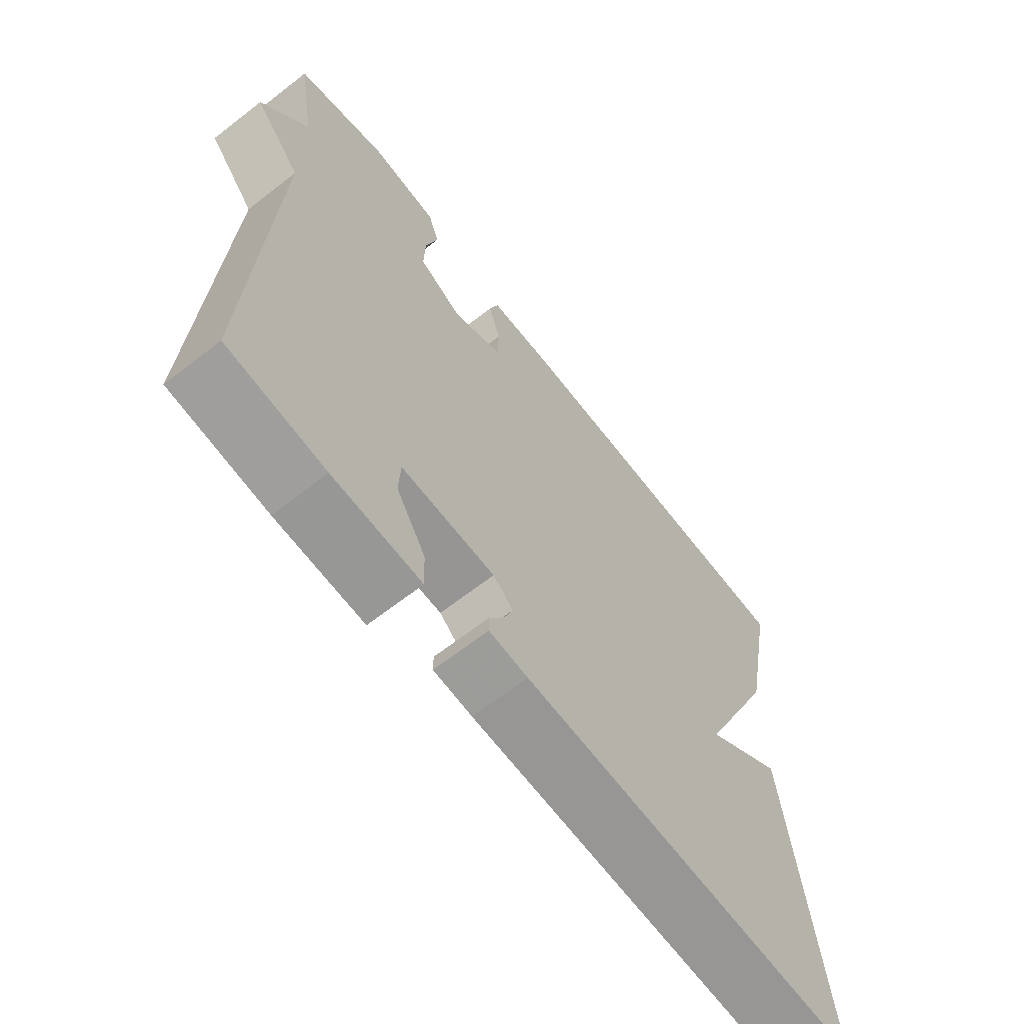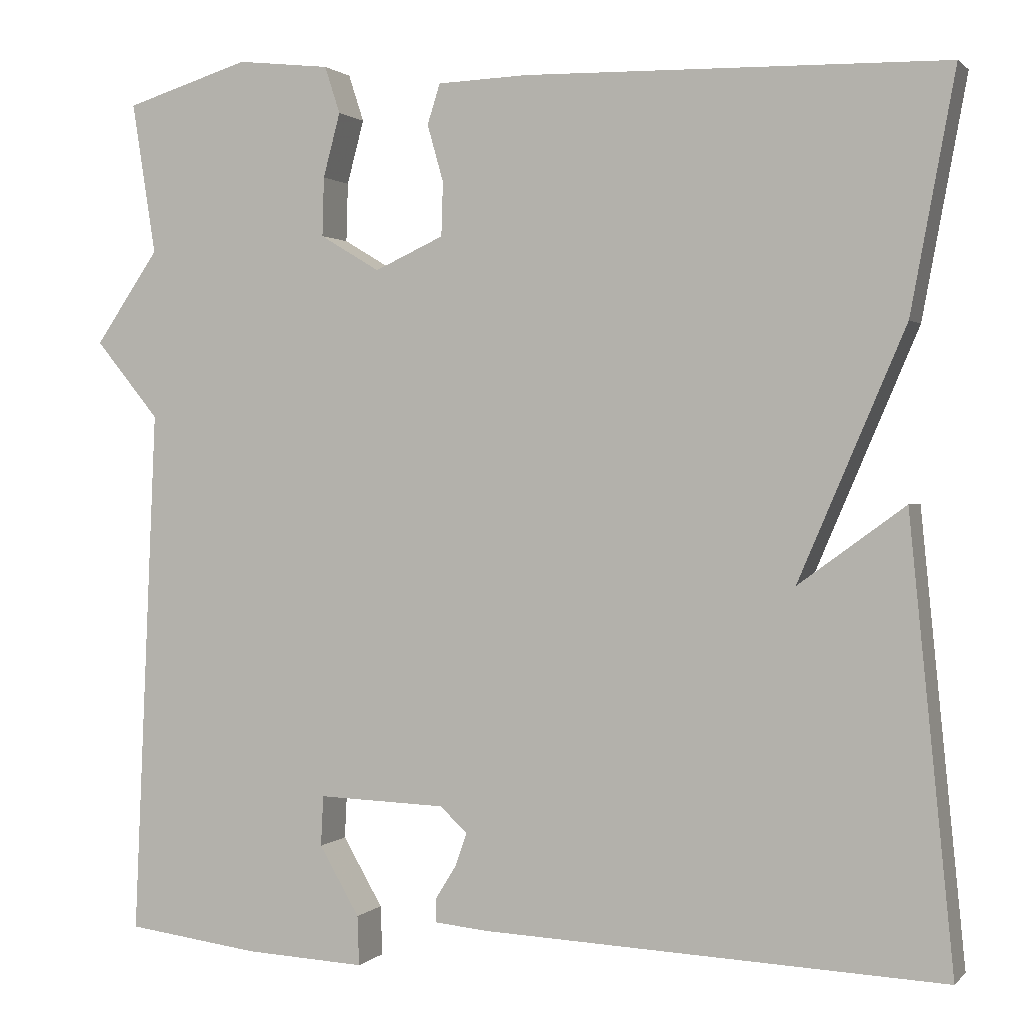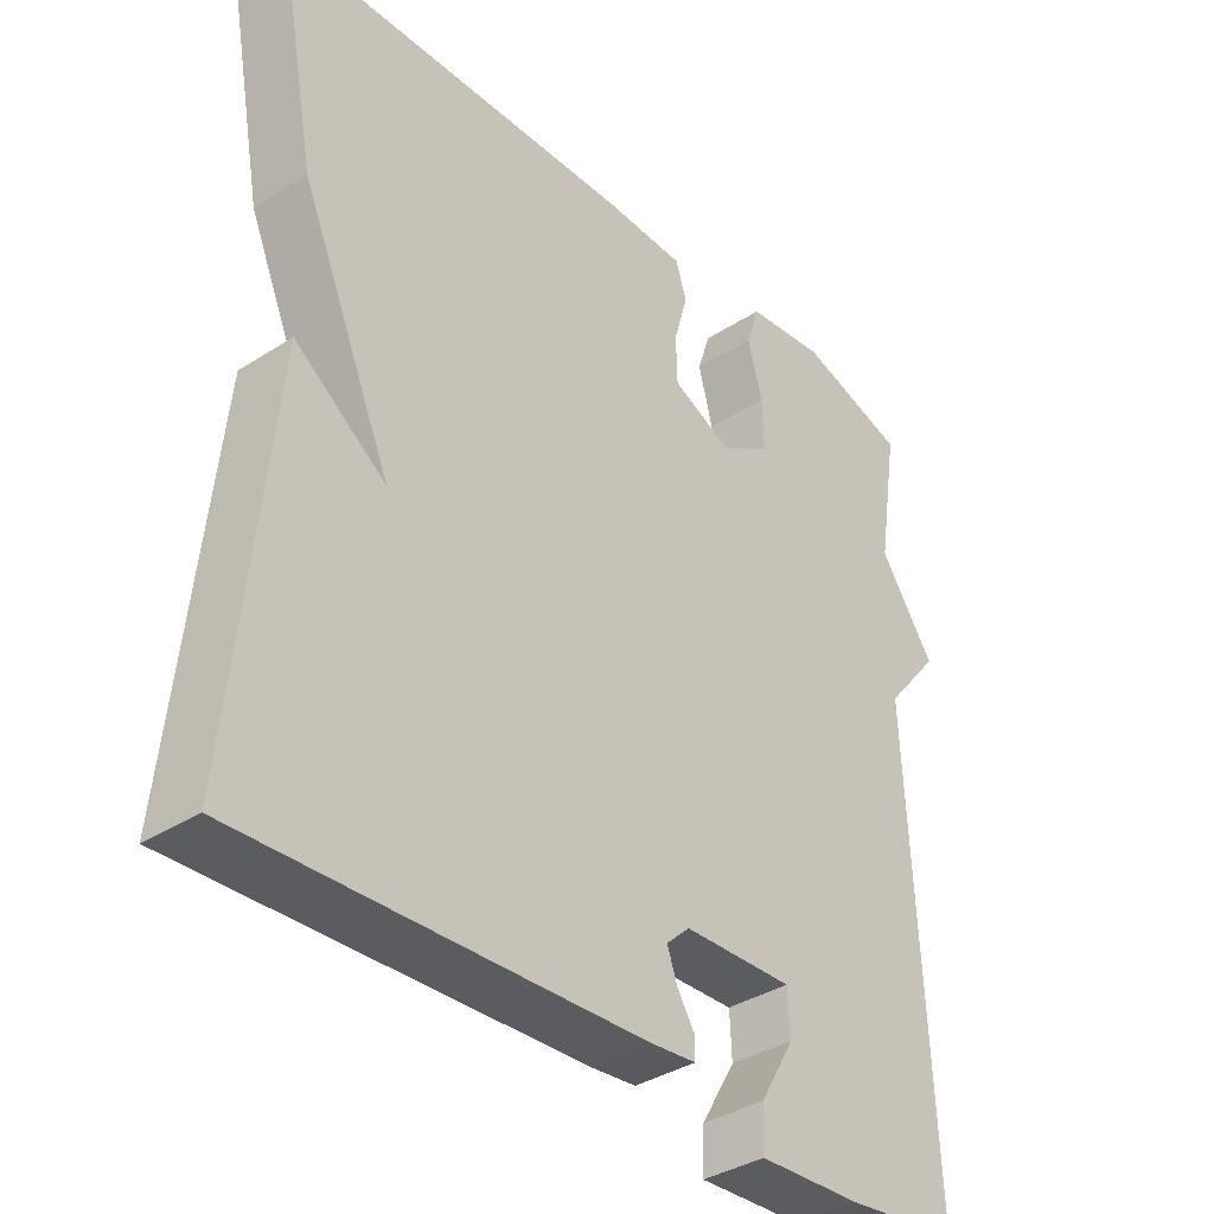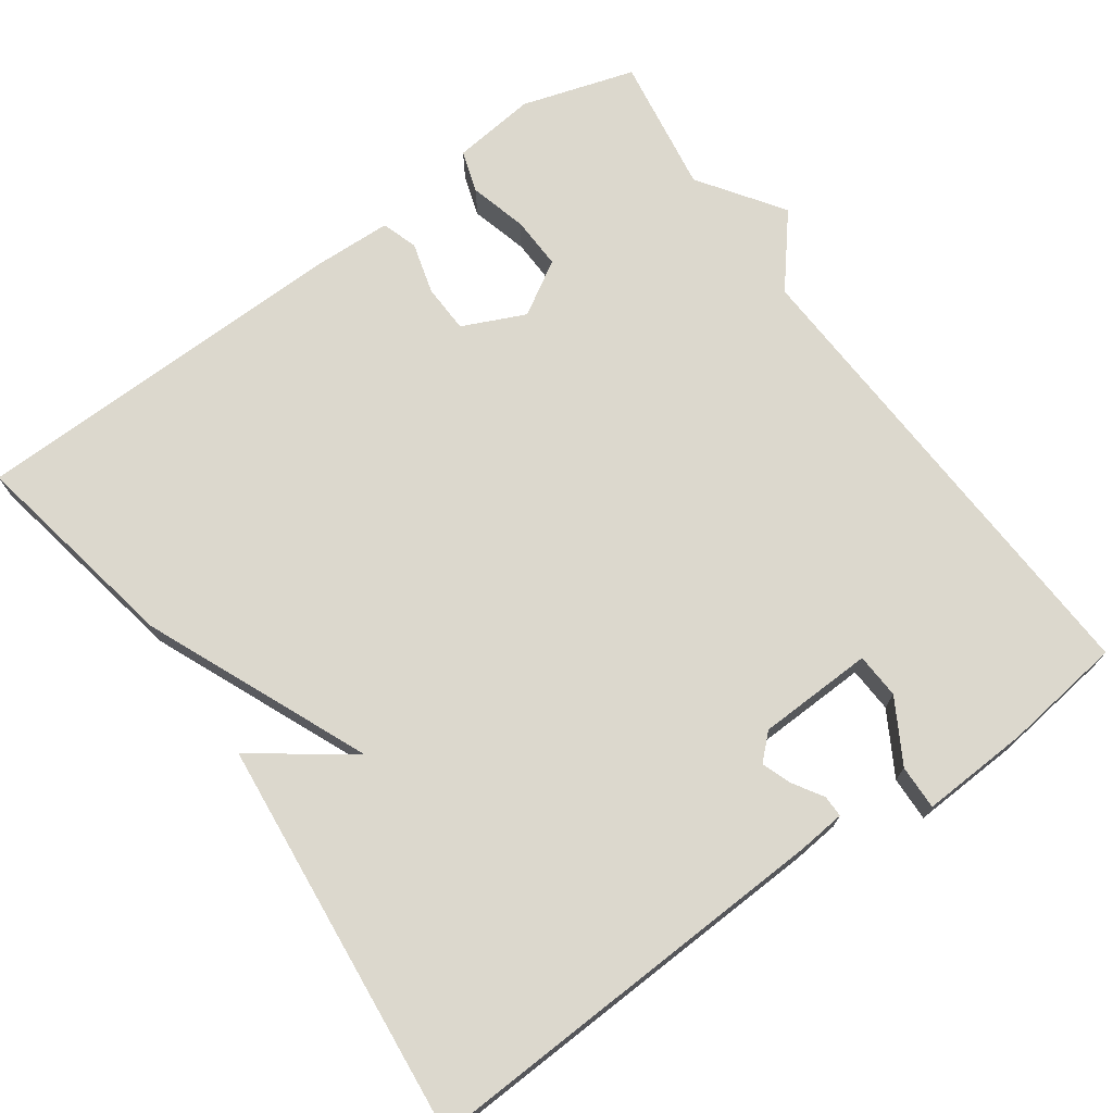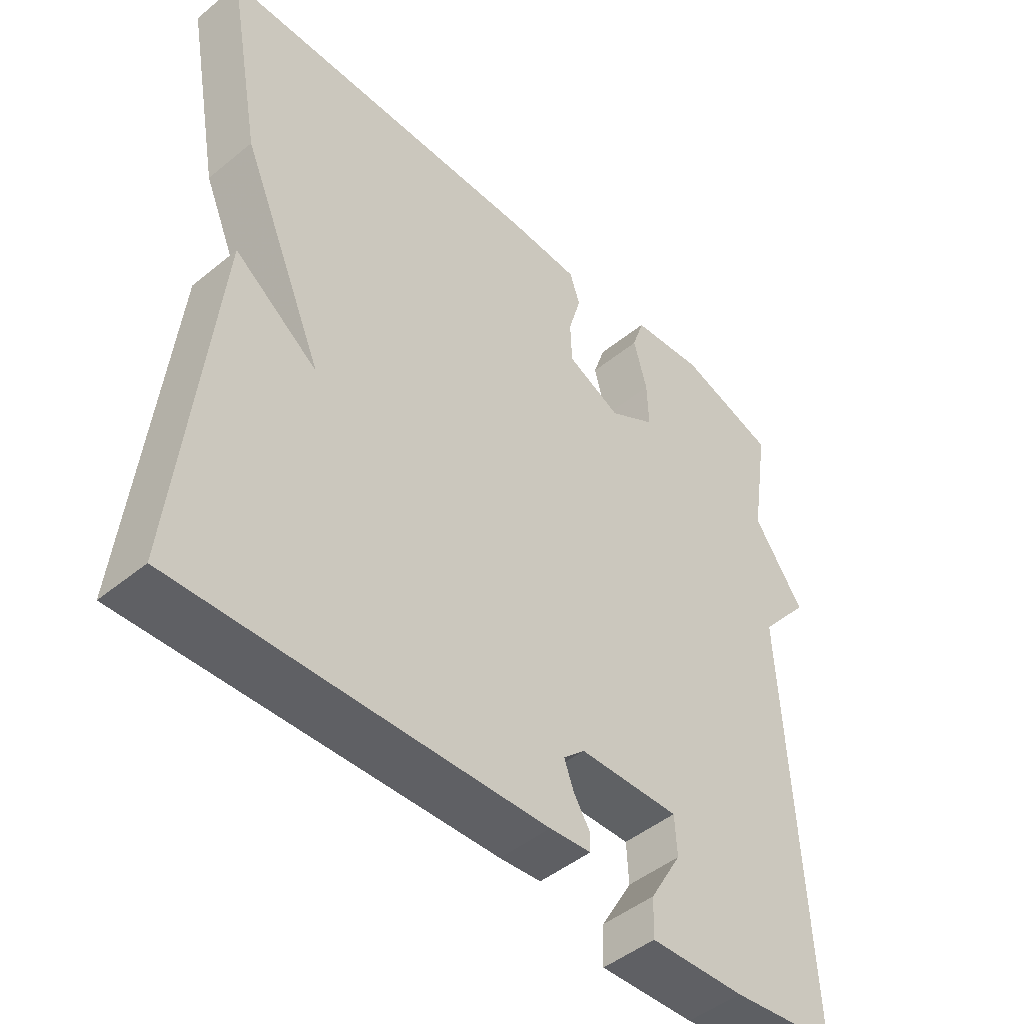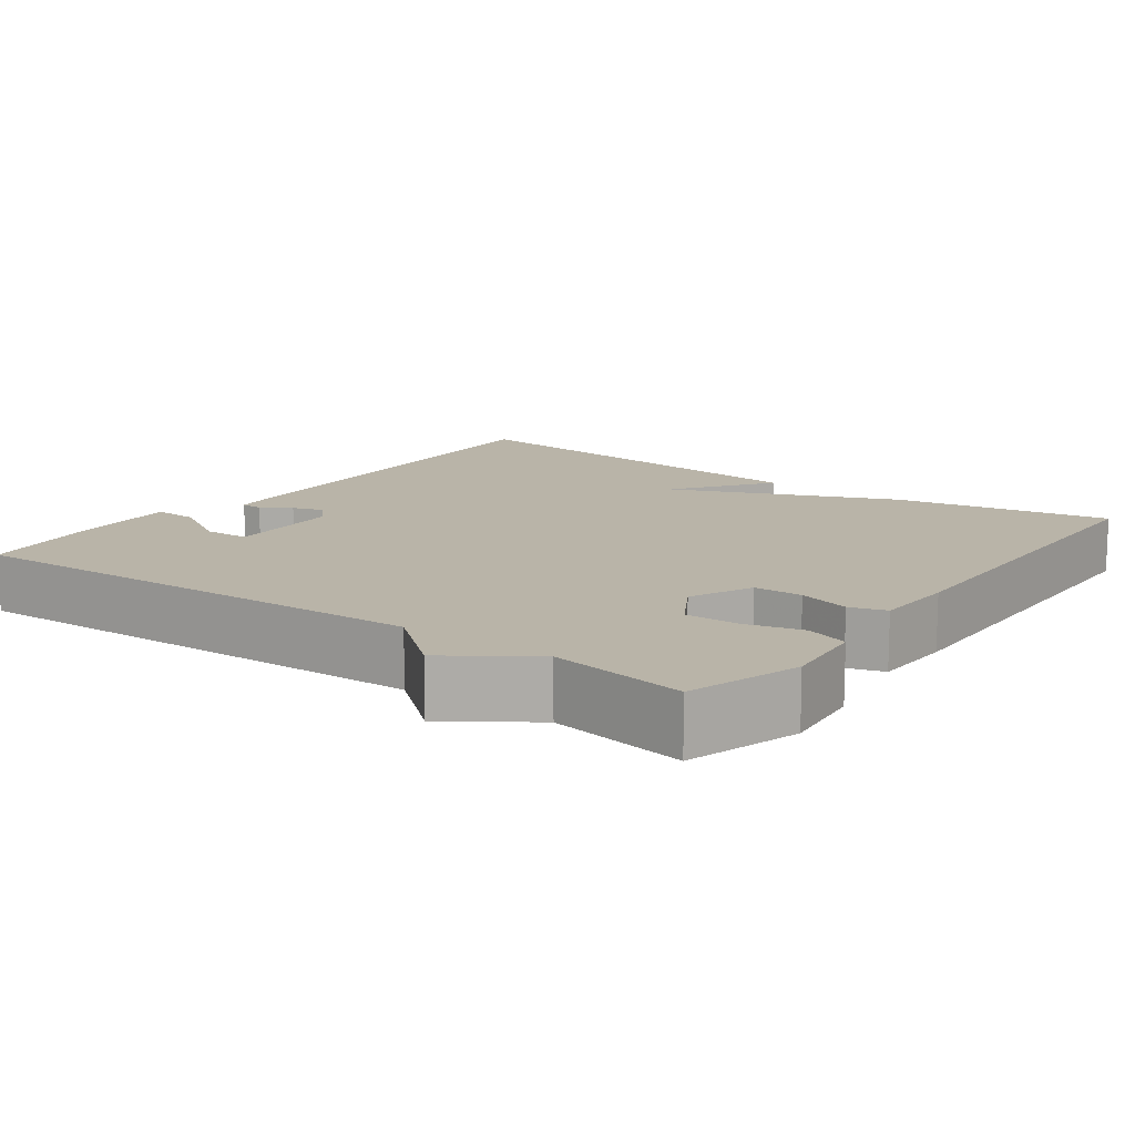
<metadata>
{"format":"obj","ext":"obj","renderer":"f3d","projection":"perspective","resolution":1024,"background":"white","views":[{"elev":-66.1,"azim":-52.0,"up":"+Z"},{"elev":1.1,"azim":20.0,"up":"+Z"},{"elev":-36.5,"azim":130.0,"up":"+Z"},{"elev":72.4,"azim":144.4,"up":"+Y"},{"elev":-47.2,"azim":132.7,"up":"+Z"},{"elev":13.2,"azim":-53.6,"up":"+Y"}]}
</metadata>
<code>
v -0.5 0.07 0.5
v -0.354 0.07 0.545
v -0.245 0.07 0.533
v -0.227 0.07 0.478
v -0.247 0.07 0.403
v -0.249 0.07 0.334
v -0.179 0.07 0.292
v -0.098 0.07 0.329
v -0.096 0.07 0.392
v -0.115 0.07 0.459
v -0.1 0.07 0.506
v 0.006 0.07 0.51
v 0.5 0.07 0.5
v 0.448 0.07 0.221
v 0.323 0.07 -0.07
v 0.448 0.07 0.021
v 0.5 0.07 -0.5
v -0.043 0.07 -0.476
v -0.105 0.07 -0.47
v -0.105 0.07 -0.442
v -0.081 0.07 -0.403
v -0.067 0.07 -0.364
v -0.099 0.07 -0.334
v -0.249 0.07 -0.329
v -0.252 0.07 -0.388
v -0.205 0.07 -0.469
v -0.203 0.07 -0.527
v -0.344 0.07 -0.52
v -0.5 0.07 -0.5
v -0.472 0.07 0.122
v -0.547 0.07 0.213
v -0.472 0.07 0.322
v -0.5 0 0.5
v -0.354 0 0.545
v -0.245 0 0.533
v -0.227 0 0.478
v -0.247 0 0.403
v -0.249 0 0.334
v -0.179 0 0.292
v -0.098 0 0.329
v -0.096 0 0.392
v -0.115 0 0.459
v -0.1 0 0.506
v 0.006 0 0.51
v 0.5 0 0.5
v 0.448 0 0.221
v 0.323 0 -0.07
v 0.448 0 0.021
v 0.5 0 -0.5
v -0.043 0 -0.476
v -0.105 0 -0.47
v -0.105 0 -0.442
v -0.081 0 -0.403
v -0.067 0 -0.364
v -0.099 0 -0.334
v -0.249 0 -0.329
v -0.252 0 -0.388
v -0.205 0 -0.469
v -0.203 0 -0.527
v -0.344 0 -0.52
v -0.5 0 -0.5
v -0.472 0 0.122
v -0.547 0 0.213
v -0.472 0 0.322
f 30 31 32
f 27 28 29 30
f 25 26 27
f 25 27 30
f 24 25 30 32
f 19 20 21
f 18 19 21
f 17 18 21
f 16 17 21
f 15 16 21
f 15 21 22
f 13 14 15
f 12 13 15
f 11 12 15
f 10 11 15
f 9 10 15
f 15 22 23
f 9 15 23
f 8 9 23
f 3 4 5
f 2 3 5
f 1 2 5
f 32 1 5
f 32 5 6
f 24 32 6 7
f 7 8 23 24
f 64 63 62
f 62 61 60 59
f 59 58 57
f 62 59 57
f 64 62 57 56
f 53 52 51
f 53 51 50
f 53 50 49
f 53 49 48
f 53 48 47
f 54 53 47
f 47 46 45
f 47 45 44
f 47 44 43
f 47 43 42
f 47 42 41
f 55 54 47
f 55 47 41
f 55 41 40
f 37 36 35
f 37 35 34
f 37 34 33
f 37 33 64
f 38 37 64
f 39 38 64 56
f 56 55 40 39
f 1 33 34 2
f 2 34 35 3
f 3 35 36 4
f 4 36 37 5
f 5 37 38 6
f 6 38 39 7
f 7 39 40 8
f 8 40 41 9
f 9 41 42 10
f 10 42 43 11
f 11 43 44 12
f 12 44 45 13
f 13 45 46 14
f 14 46 47 15
f 15 47 48 16
f 16 48 49 17
f 17 49 50 18
f 18 50 51 19
f 19 51 52 20
f 20 52 53 21
f 21 53 54 22
f 22 54 55 23
f 23 55 56 24
f 24 56 57 25
f 25 57 58 26
f 26 58 59 27
f 27 59 60 28
f 28 60 61 29
f 29 61 62 30
f 30 62 63 31
f 31 63 64 32
f 32 64 33 1

</code>
